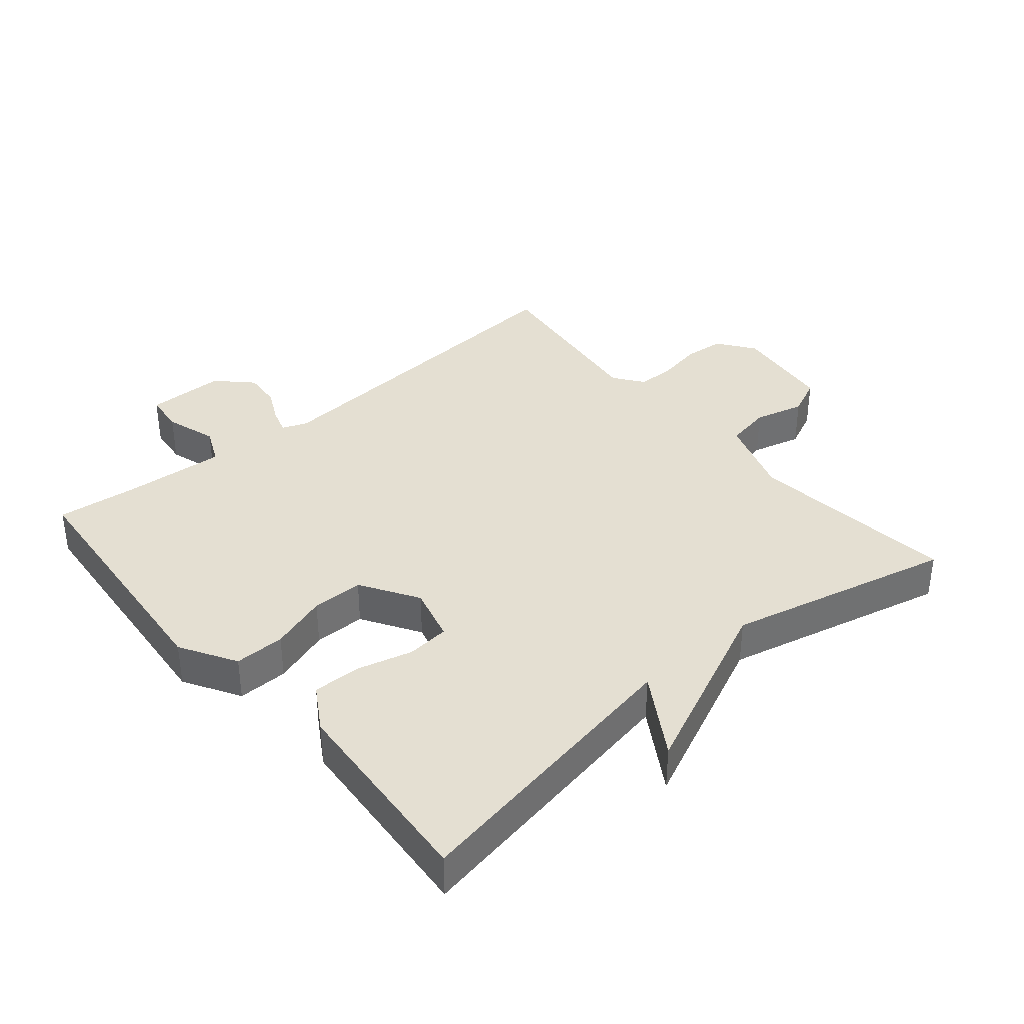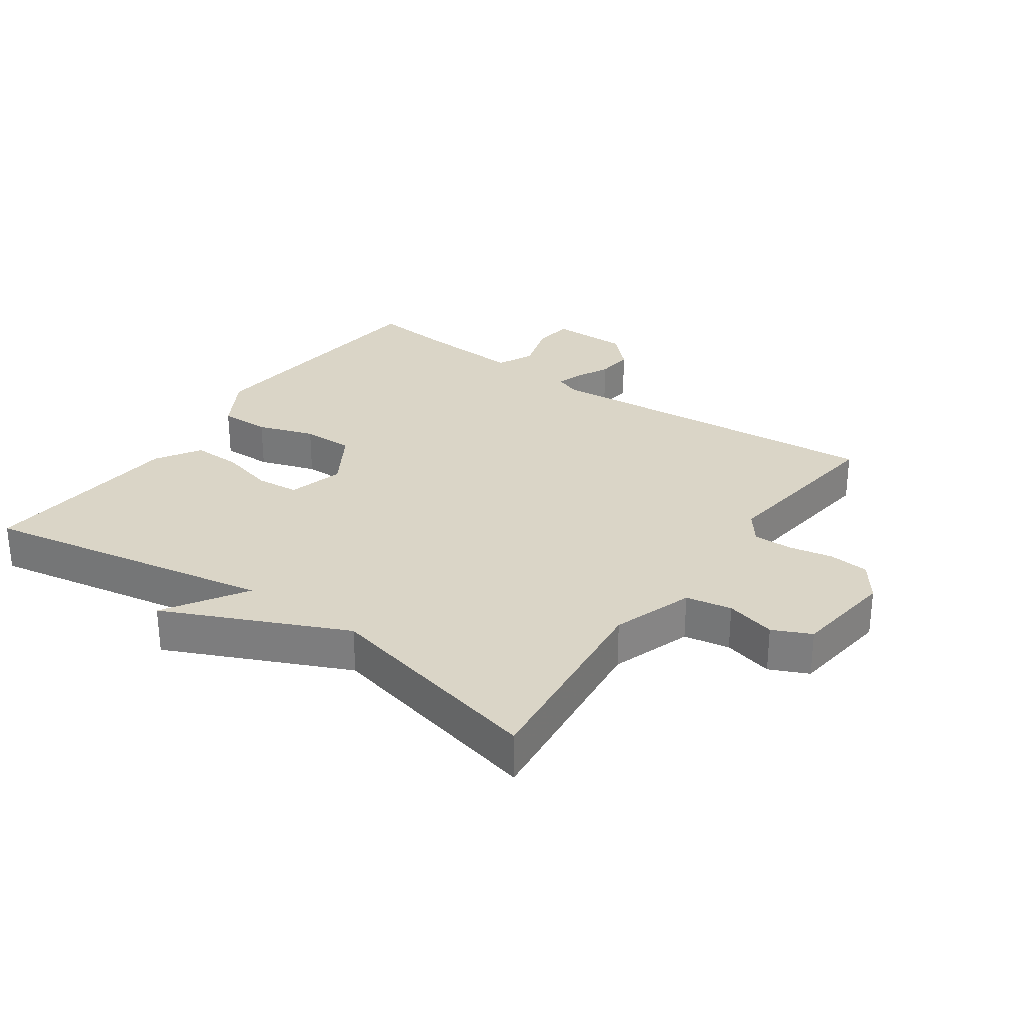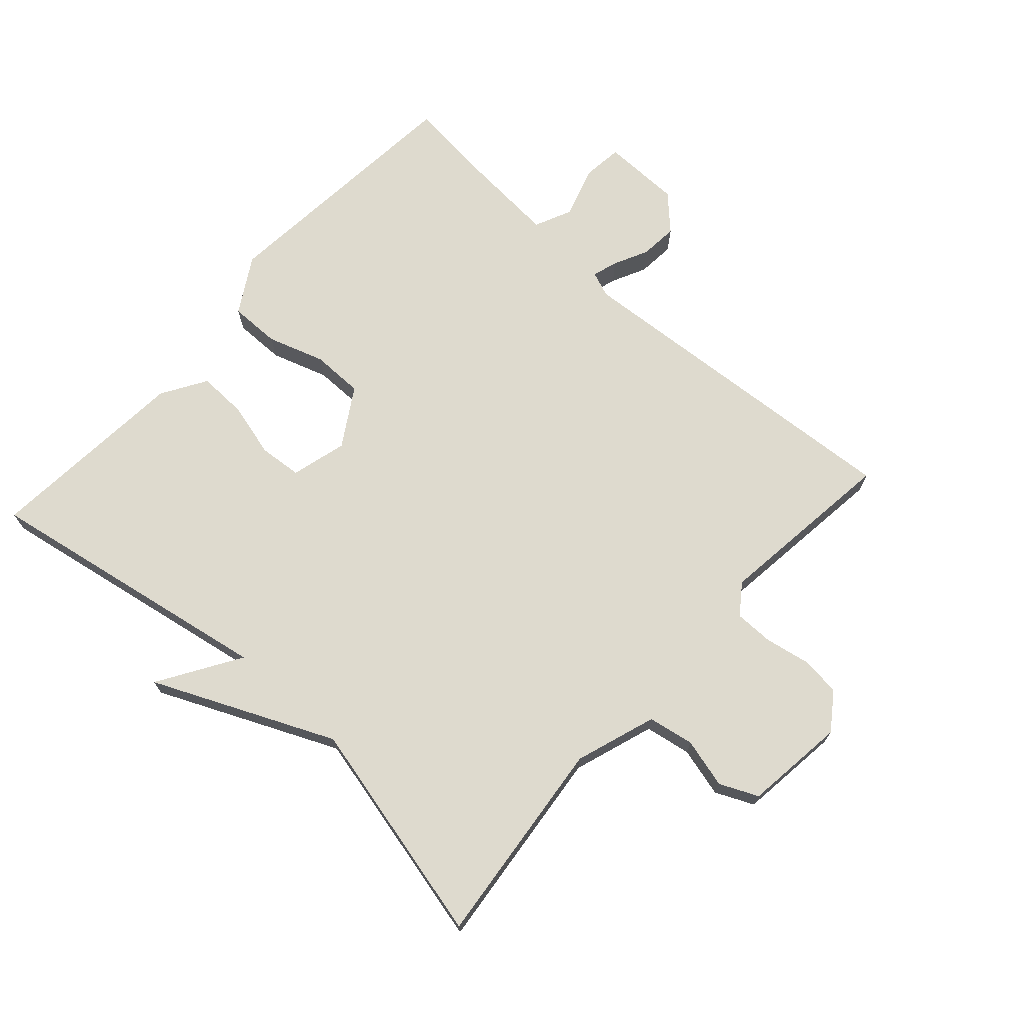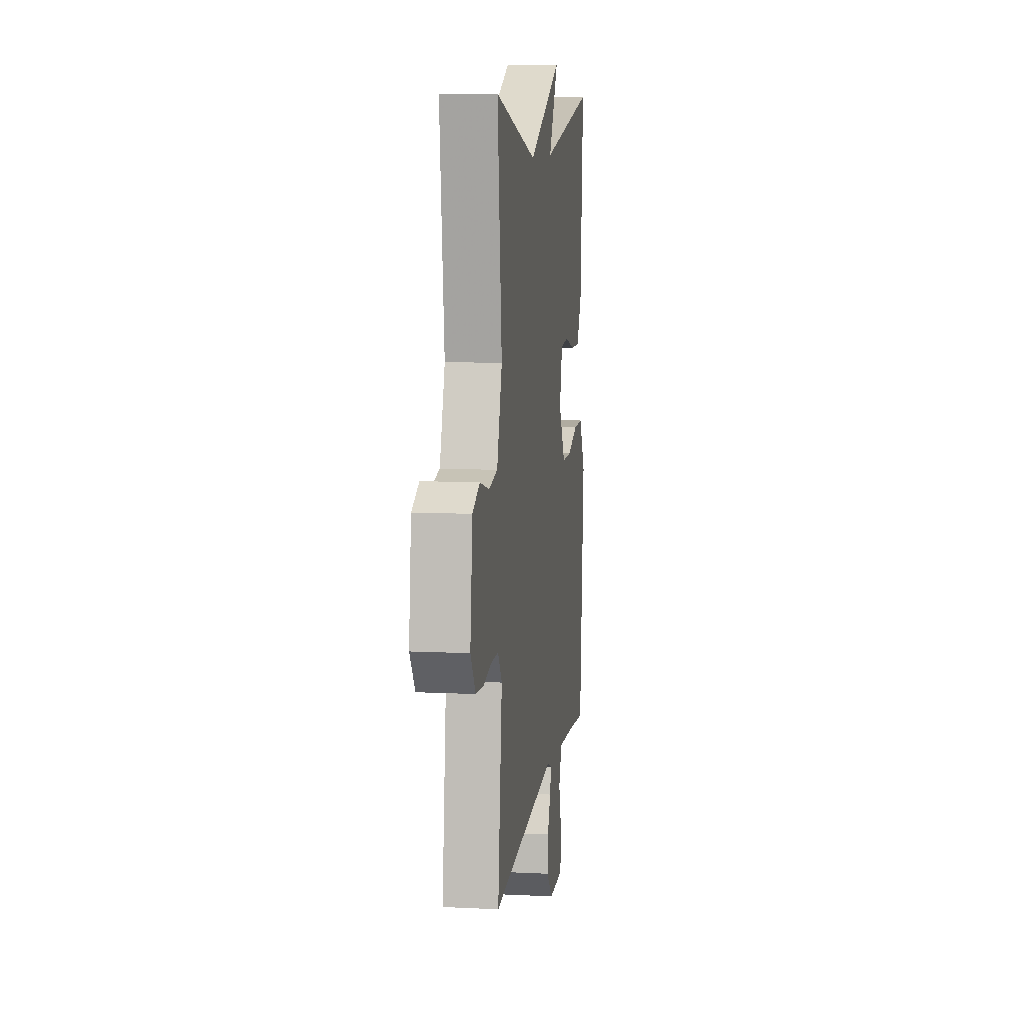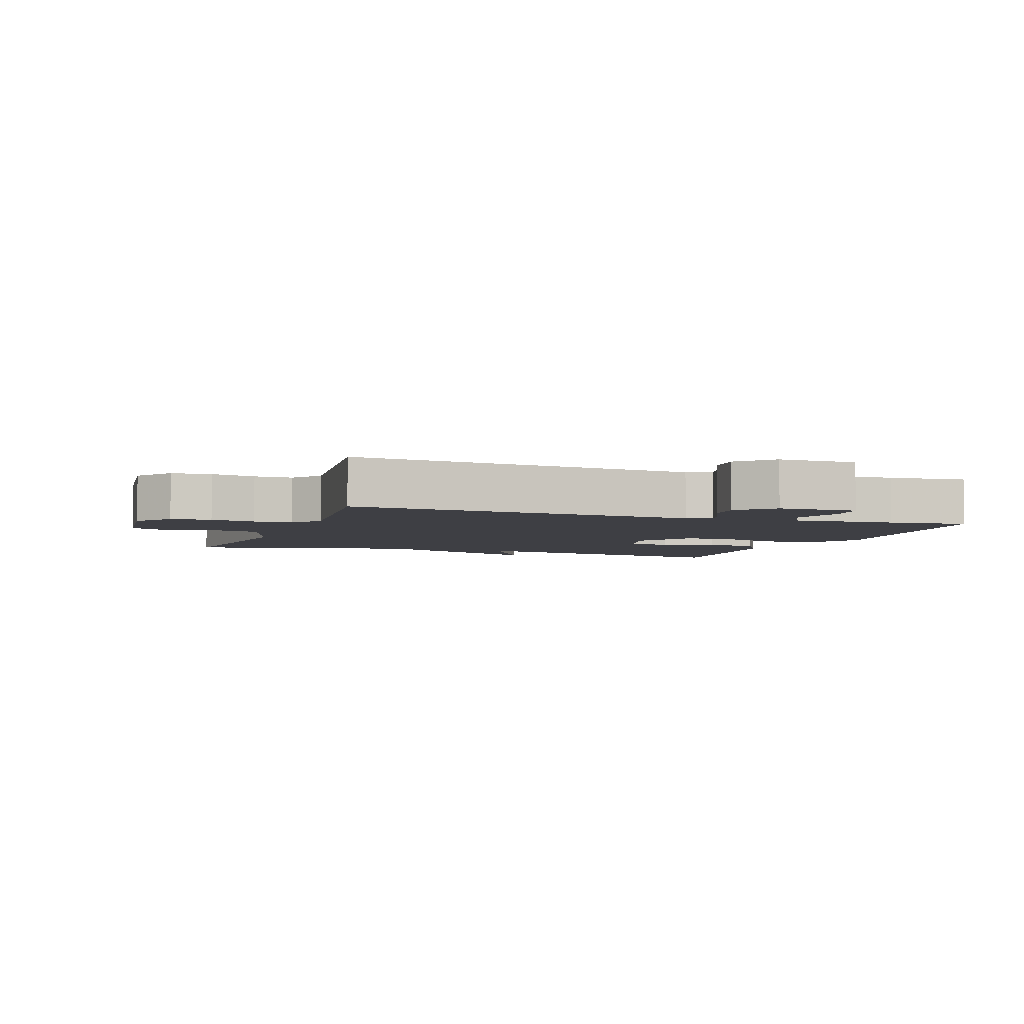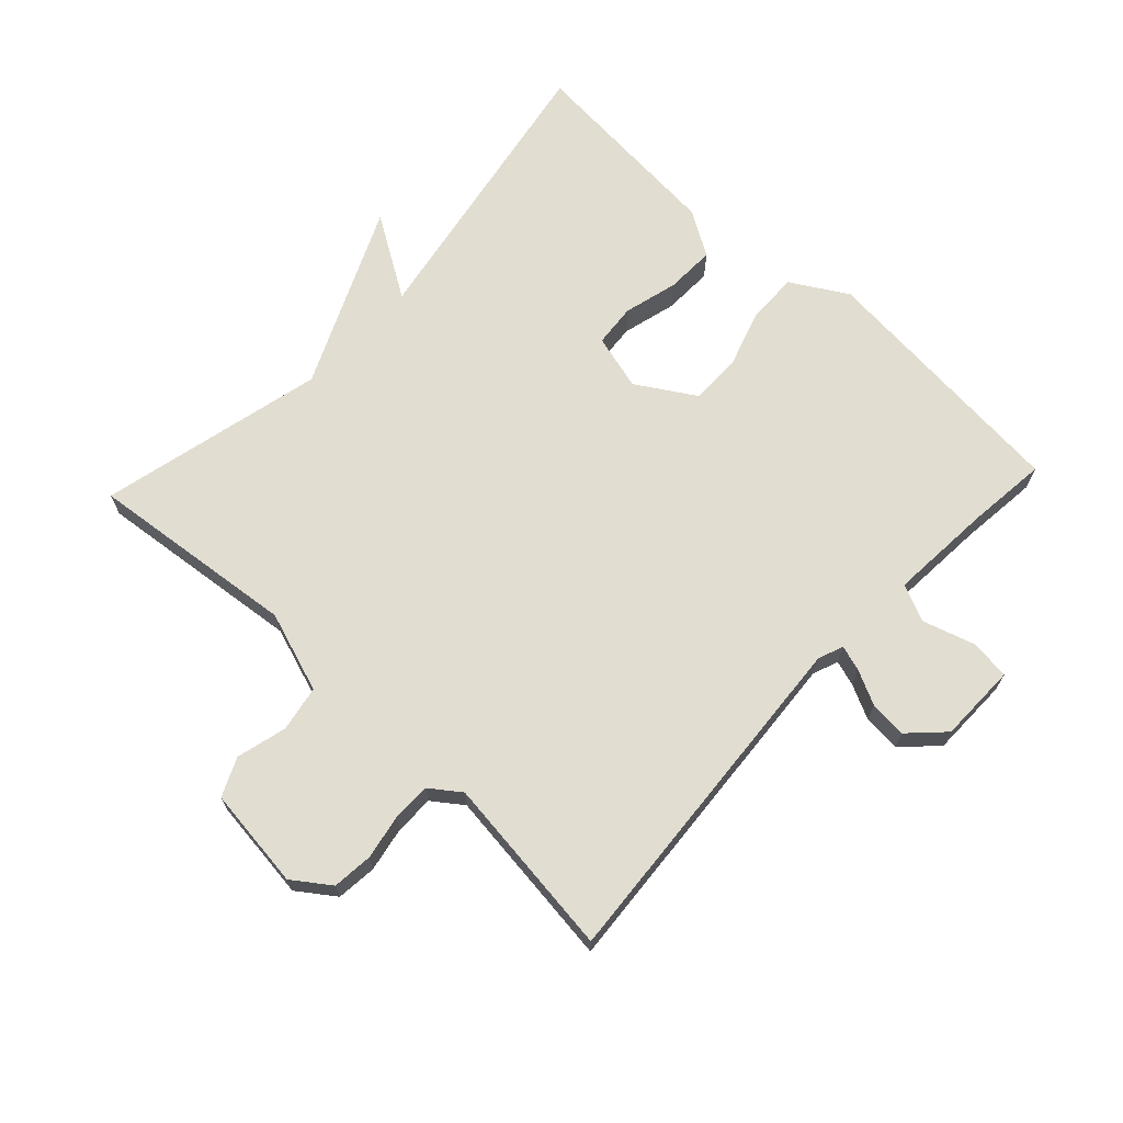
<metadata>
{"format":"obj","ext":"obj","renderer":"f3d","projection":"perspective","resolution":1024,"background":"white","views":[{"elev":37.0,"azim":-40.2,"up":"+Y"},{"elev":29.0,"azim":35.2,"up":"+Y"},{"elev":71.1,"azim":42.2,"up":"+Y"},{"elev":9.3,"azim":97.4,"up":"+Z"},{"elev":-4.5,"azim":160.2,"up":"+Y"},{"elev":68.5,"azim":133.2,"up":"+Y"}]}
</metadata>
<code>
v -0.5 0.07 -0.5
v -0.536 0.07 -0.097
v -0.485 0.07 -0.011
v -0.407 0.07 -0.012
v -0.319 0.07 -0.041
v -0.239 0.07 -0.041
v -0.184 0.07 0.048
v -0.207 0.07 0.134
v -0.273 0.07 0.14
v -0.357 0.07 0.118
v -0.433 0.07 0.116
v -0.475 0.07 0.185
v -0.5 0.07 0.5
v -0.048 0.07 0.418
v -0.126 0.07 0.544
v 0.152 0.07 0.418
v 0.5 0.07 0.5
v 0.464 0.07 0.178
v 0.506 0.07 0.053
v 0.577 0.07 0.04
v 0.654 0.07 0.06
v 0.713 0.07 0.033
v 0.732 0.07 -0.123
v 0.691 0.07 -0.18
v 0.629 0.07 -0.186
v 0.56 0.07 -0.173
v 0.5 0.07 -0.173
v 0.466 0.07 -0.219
v 0.5 0.07 -0.5
v -0.04 0.07 -0.458
v -0.079 0.07 -0.473
v -0.067 0.07 -0.512
v -0.041 0.07 -0.565
v -0.036 0.07 -0.623
v -0.087 0.07 -0.674
v -0.209 0.07 -0.675
v -0.216 0.07 -0.613
v -0.191 0.07 -0.533
v -0.217 0.07 -0.476
v -0.377 0.07 -0.487
v -0.5 0 -0.5
v -0.536 0 -0.097
v -0.485 0 -0.011
v -0.407 0 -0.012
v -0.319 0 -0.041
v -0.239 0 -0.041
v -0.184 0 0.048
v -0.207 0 0.134
v -0.273 0 0.14
v -0.357 0 0.118
v -0.433 0 0.116
v -0.475 0 0.185
v -0.5 0 0.5
v -0.048 0 0.418
v -0.126 0 0.544
v 0.152 0 0.418
v 0.5 0 0.5
v 0.464 0 0.178
v 0.506 0 0.053
v 0.577 0 0.04
v 0.654 0 0.06
v 0.713 0 0.033
v 0.732 0 -0.123
v 0.691 0 -0.18
v 0.629 0 -0.186
v 0.56 0 -0.173
v 0.5 0 -0.173
v 0.466 0 -0.219
v 0.5 0 -0.5
v -0.04 0 -0.458
v -0.079 0 -0.473
v -0.067 0 -0.512
v -0.041 0 -0.565
v -0.036 0 -0.623
v -0.087 0 -0.674
v -0.209 0 -0.675
v -0.216 0 -0.613
v -0.191 0 -0.533
v -0.217 0 -0.476
v -0.377 0 -0.487
f 36 37 38
f 35 36 38
f 34 35 38
f 33 34 38
f 32 33 38
f 31 32 38 39
f 30 31 39
f 28 29 30
f 30 39 40
f 28 30 40
f 27 28 40
f 24 25 26
f 23 24 26
f 22 23 26
f 21 22 26
f 20 21 26
f 19 20 26 27
f 27 40 1
f 19 27 1
f 18 19 1
f 14 15 16
f 12 13 14
f 11 12 14
f 10 11 14
f 9 10 14
f 8 9 14 16
f 16 17 18
f 8 16 18
f 7 8 18
f 3 4 5
f 2 3 5
f 1 2 5
f 1 5 6
f 1 6 7 18
f 78 77 76
f 78 76 75
f 78 75 74
f 78 74 73
f 78 73 72
f 79 78 72 71
f 79 71 70
f 70 69 68
f 80 79 70
f 80 70 68
f 80 68 67
f 66 65 64
f 66 64 63
f 66 63 62
f 66 62 61
f 66 61 60
f 67 66 60 59
f 41 80 67
f 41 67 59
f 41 59 58
f 56 55 54
f 54 53 52
f 54 52 51
f 54 51 50
f 54 50 49
f 56 54 49 48
f 58 57 56
f 58 56 48
f 58 48 47
f 45 44 43
f 45 43 42
f 45 42 41
f 46 45 41
f 58 47 46 41
f 1 41 42 2
f 2 42 43 3
f 3 43 44 4
f 4 44 45 5
f 5 45 46 6
f 6 46 47 7
f 7 47 48 8
f 8 48 49 9
f 9 49 50 10
f 10 50 51 11
f 11 51 52 12
f 12 52 53 13
f 13 53 54 14
f 14 54 55 15
f 15 55 56 16
f 16 56 57 17
f 17 57 58 18
f 18 58 59 19
f 19 59 60 20
f 20 60 61 21
f 21 61 62 22
f 22 62 63 23
f 23 63 64 24
f 24 64 65 25
f 25 65 66 26
f 26 66 67 27
f 27 67 68 28
f 28 68 69 29
f 29 69 70 30
f 30 70 71 31
f 31 71 72 32
f 32 72 73 33
f 33 73 74 34
f 34 74 75 35
f 35 75 76 36
f 36 76 77 37
f 37 77 78 38
f 38 78 79 39
f 39 79 80 40
f 40 80 41 1

</code>
